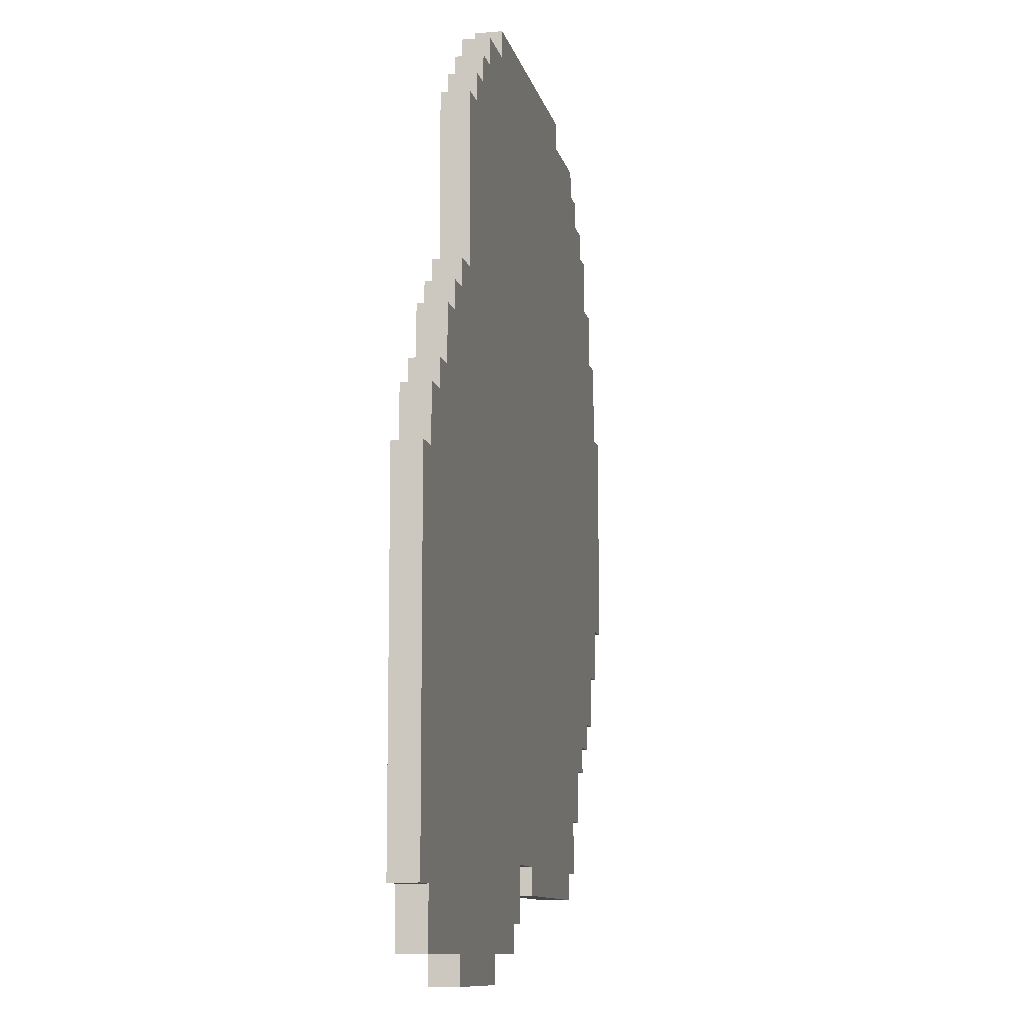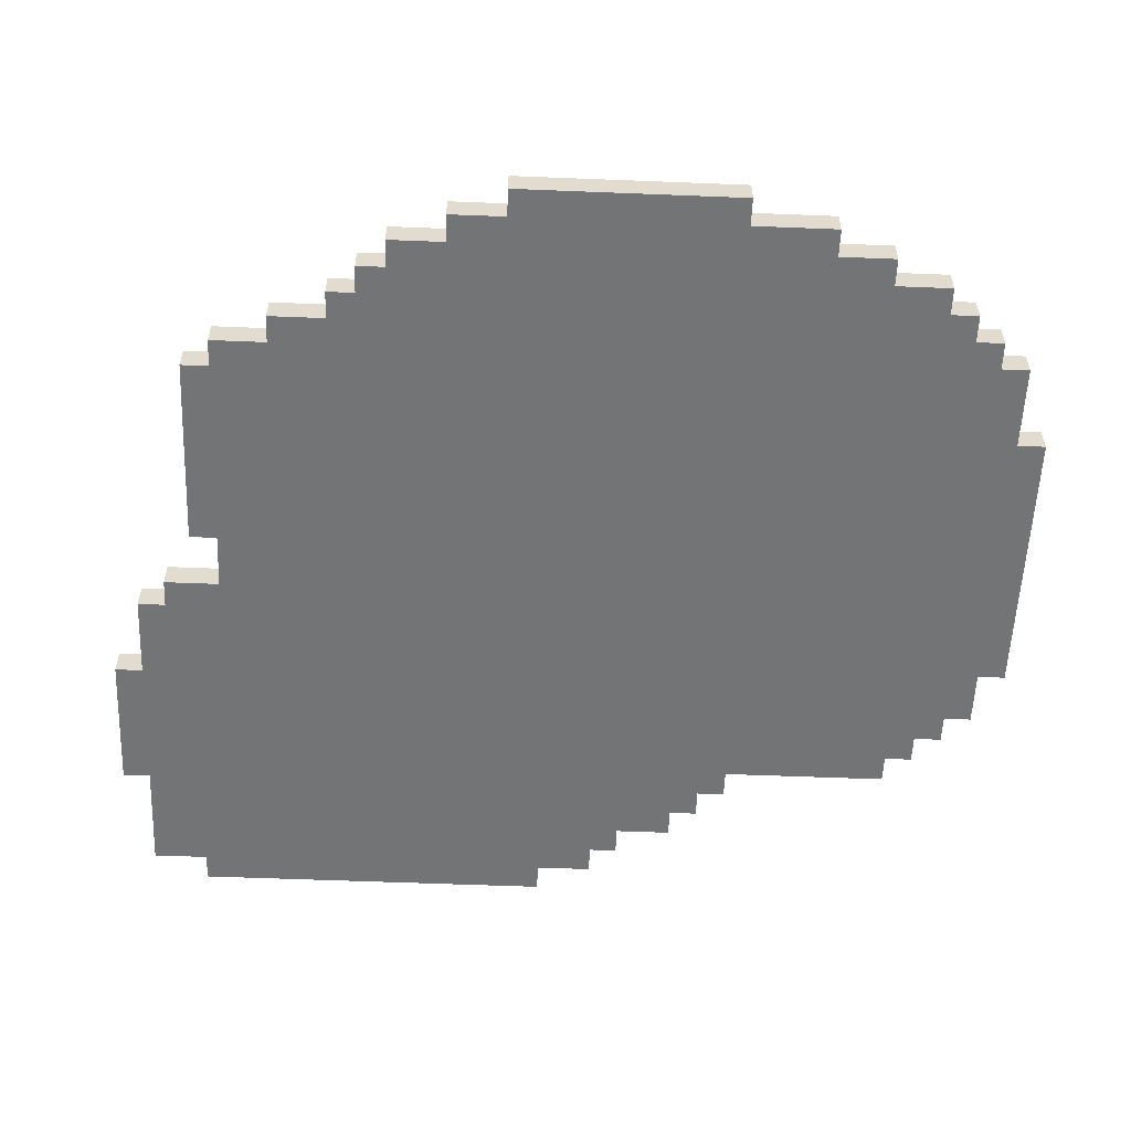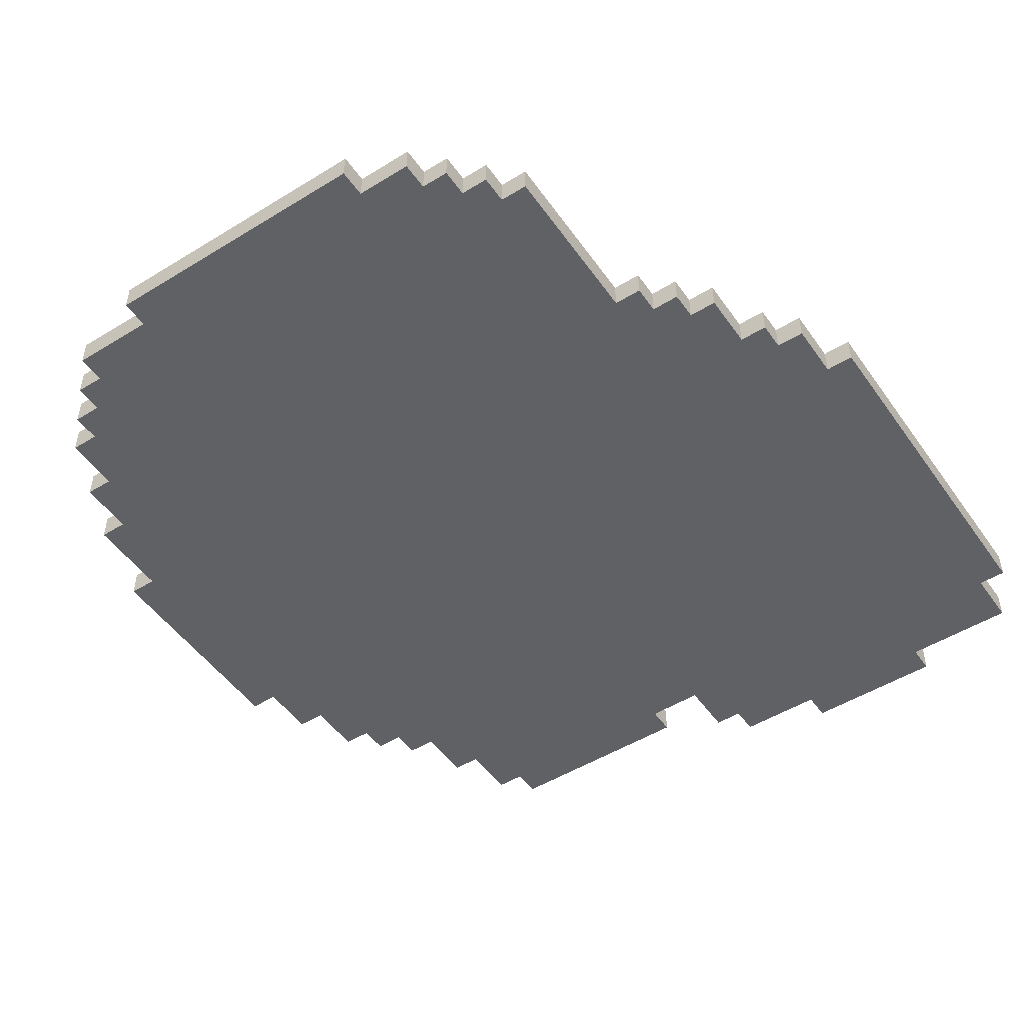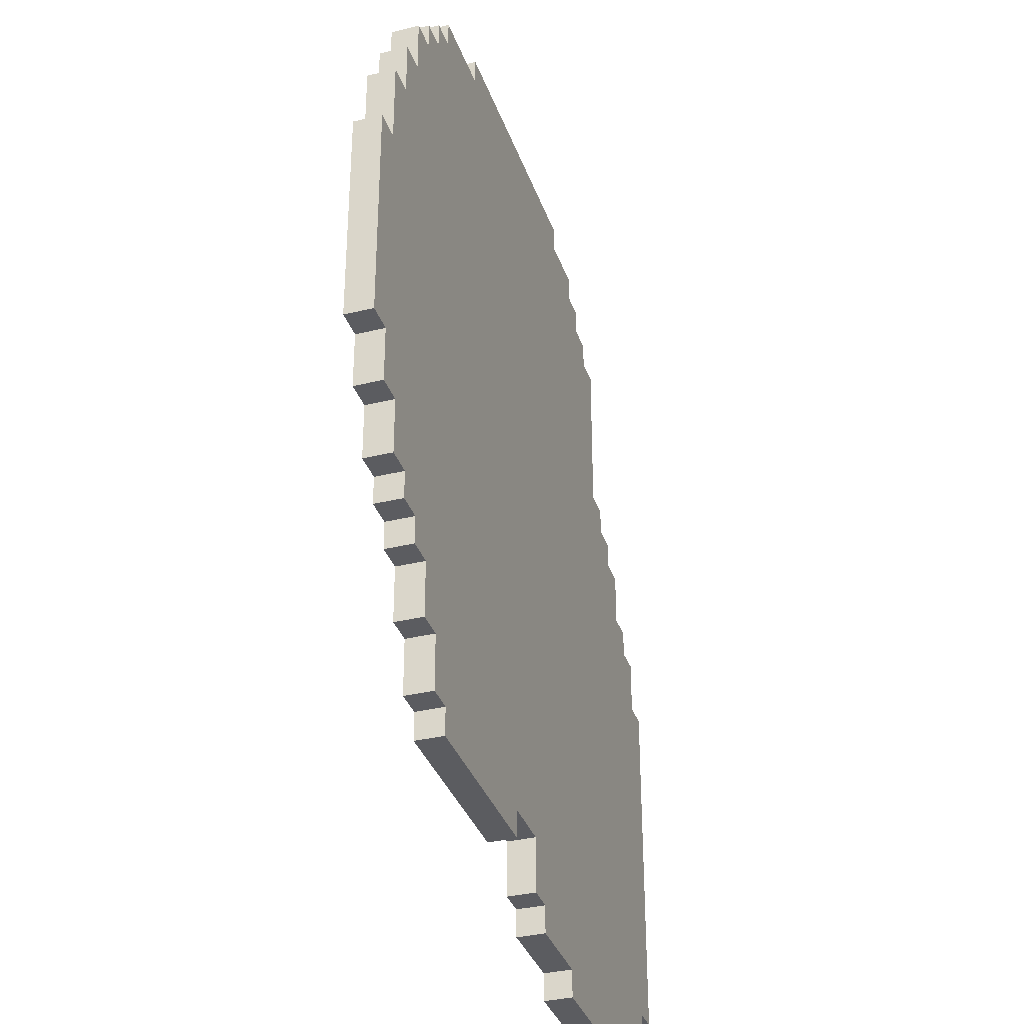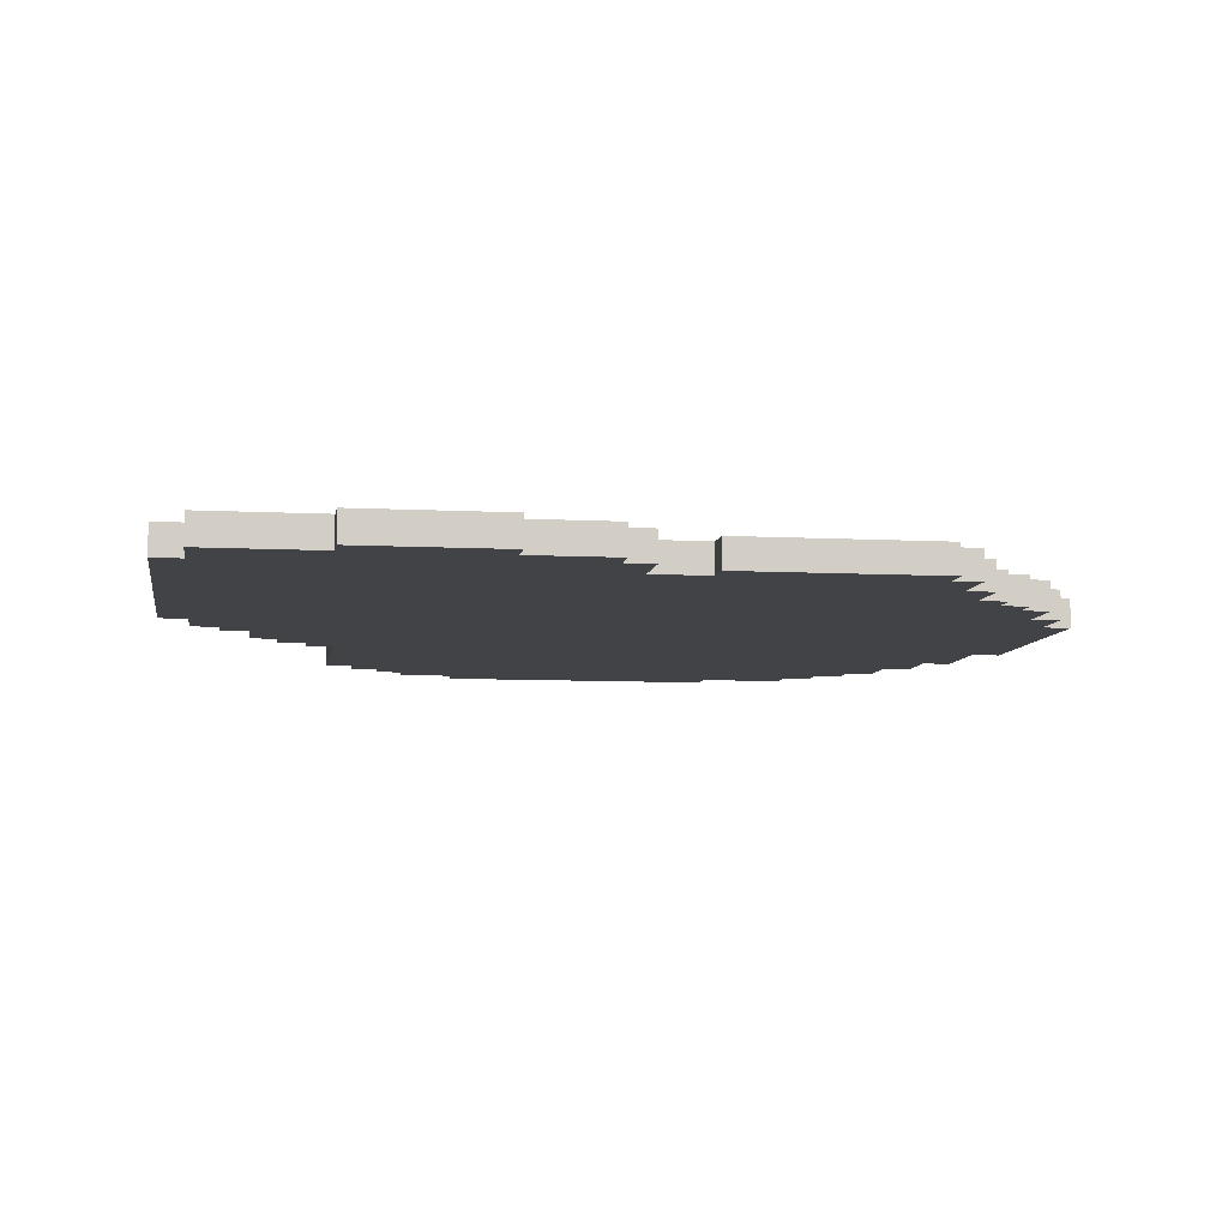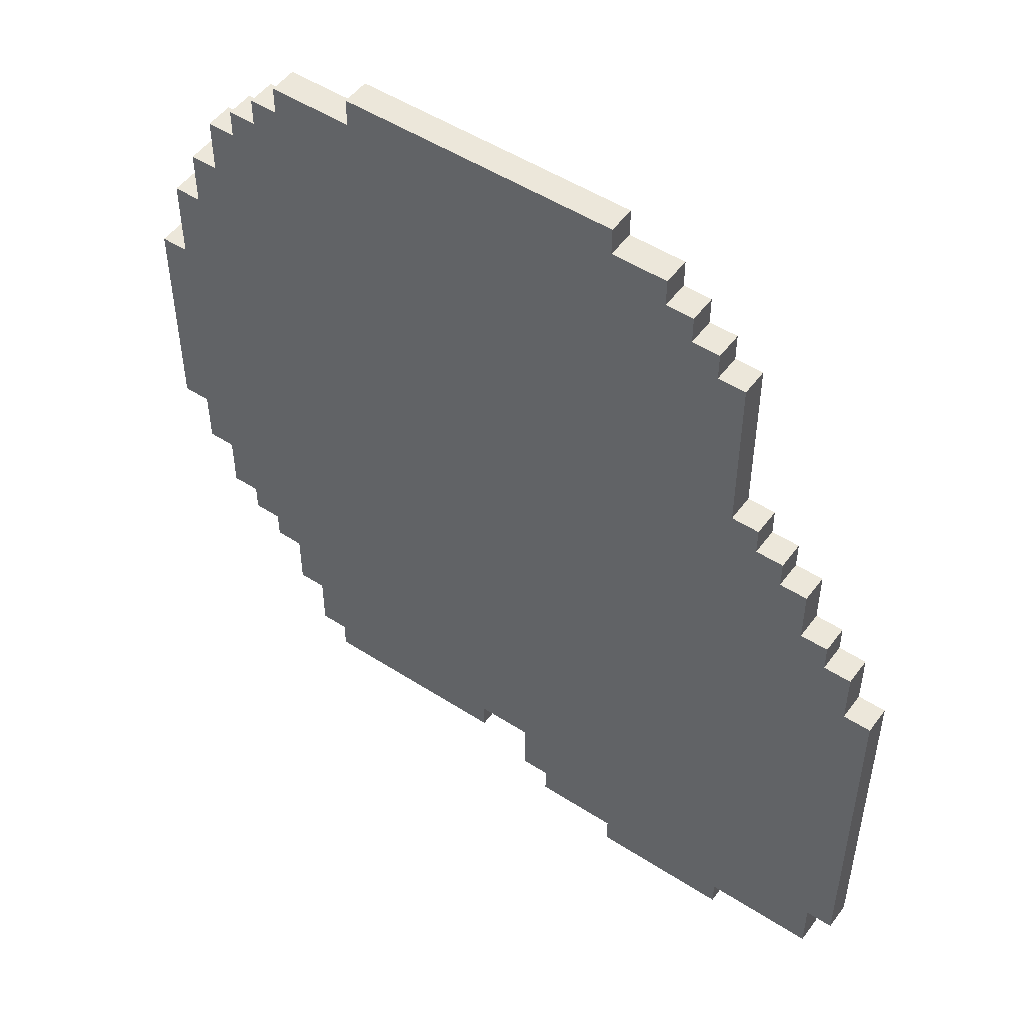
<metadata>
{"format":"obj","ext":"obj","renderer":"f3d","projection":"perspective","resolution":1024,"background":"white","views":[{"elev":-10.4,"azim":102.0,"up":"+Z"},{"elev":-56.2,"azim":-92.4,"up":"+Y"},{"elev":-50.1,"azim":34.0,"up":"+Y"},{"elev":-34.7,"azim":-72.0,"up":"+Z"},{"elev":-7.5,"azim":171.2,"up":"+Y"},{"elev":50.6,"azim":35.2,"up":"+Z"}]}
</metadata>
<code>
g Dirt Patch
v -15 0 7
v -15 0 -1
v -15 1 7
v -15 1 -1
v -14 0 10
v -14 0 7
v -14 0 -1
v -14 0 -3
v -14 1 10
v -14 1 7
v -14 1 -1
v -14 1 -3
v -13 0 12
v -13 0 10
v -13 0 -3
v -13 0 -5
v -13 1 12
v -13 1 10
v -13 1 -3
v -13 1 -5
v -12 0 14
v -12 0 12
v -12 0 -5
v -12 0 -6
v -12 1 14
v -12 1 12
v -12 1 -5
v -12 1 -6
v -11 0 15
v -11 0 14
v -11 0 -6
v -11 0 -7
v -11 1 15
v -11 1 14
v -11 1 -6
v -11 1 -7
v -10 0 16
v -10 0 15
v -10 0 -7
v -10 0 -9
v -10 1 16
v -10 1 15
v -10 1 -7
v -10 1 -9
v -9 0 17
v -9 0 16
v -9 0 -9
v -9 0 -11
v -9 1 17
v -9 1 16
v -9 1 -9
v -9 1 -11
v -8 0 -11
v -8 0 -12
v -8 1 -11
v -8 1 -12
v -6 0 18
v -6 0 17
v -6 1 18
v -6 1 17
v 1 0 -11
v 1 0 -13
v 1 1 -11
v 1 1 -13
v 2 0 -13
v 2 0 -14
v 2 1 -13
v 2 1 -14
v 5 0 -14
v 5 0 -15
v 5 1 -14
v 5 1 -15
v -1 0 -11
v -1 0 -12
v -1 1 -11
v -1 1 -12
v 4 0 18
v 4 0 17
v 4 1 18
v 4 1 17
v 6 0 17
v 6 0 16
v 6 1 17
v 6 1 16
v 7 0 16
v 7 0 15
v 7 1 16
v 7 1 15
v 8 0 15
v 8 0 14
v 8 1 15
v 8 1 14
v 9 0 14
v 9 0 8
v 9 1 14
v 9 1 8
v 10 0 8
v 10 0 7
v 10 0 -14
v 10 0 -15
v 10 1 8
v 10 1 7
v 10 1 -14
v 10 1 -15
v 11 0 7
v 11 0 6
v 11 1 7
v 11 1 6
v 12 0 6
v 12 0 4
v 12 1 6
v 12 1 4
v 13 0 4
v 13 0 3
v 13 1 4
v 13 1 3
v 14 0 3
v 14 0 1
v 14 0 -12
v 14 0 -14
v 14 1 3
v 14 1 1
v 14 1 -12
v 14 1 -14
v 15 0 1
v 15 0 -12
v 15 1 1
v 15 1 -12
v -6 0 18
v -6 1 18
v 4 0 18
v 4 1 18
v -9 0 17
v -9 1 17
v -6 0 17
v -6 1 17
v 4 0 17
v 4 1 17
v 6 0 17
v 6 1 17
v -10 0 16
v -10 1 16
v -9 0 16
v -9 1 16
v 6 0 16
v 6 1 16
v 7 0 16
v 7 1 16
v -11 0 15
v -11 1 15
v -10 0 15
v -10 1 15
v 7 0 15
v 7 1 15
v 8 0 15
v 8 1 15
v -12 0 14
v -12 1 14
v -11 0 14
v -11 1 14
v 8 0 14
v 8 1 14
v 9 0 14
v 9 1 14
v -13 0 12
v -13 1 12
v -12 0 12
v -12 1 12
v -14 0 10
v -14 1 10
v -13 0 10
v -13 1 10
v 9 0 8
v 9 1 8
v 10 0 8
v 10 1 8
v -15 0 7
v -15 1 7
v -14 0 7
v -14 1 7
v 10 0 7
v 10 1 7
v 11 0 7
v 11 1 7
v 11 0 6
v 11 1 6
v 12 0 6
v 12 1 6
v 12 0 4
v 12 1 4
v 13 0 4
v 13 1 4
v 13 0 3
v 13 1 3
v 14 0 3
v 14 1 3
v 14 0 1
v 14 1 1
v 15 0 1
v 15 1 1
v -15 0 -1
v -15 1 -1
v -14 0 -1
v -14 1 -1
v -14 0 -3
v -14 1 -3
v -13 0 -3
v -13 1 -3
v -13 0 -5
v -13 1 -5
v -12 0 -5
v -12 1 -5
v -12 0 -6
v -12 1 -6
v -11 0 -6
v -11 1 -6
v -11 0 -7
v -11 1 -7
v -10 0 -7
v -10 1 -7
v -10 0 -9
v -10 1 -9
v -9 0 -9
v -9 1 -9
v -9 0 -11
v -9 1 -11
v -8 0 -11
v -8 1 -11
v -1 0 -11
v -1 1 -11
v 1 0 -11
v 1 1 -11
v -8 0 -12
v -8 1 -12
v -1 0 -12
v -1 1 -12
v 14 0 -12
v 14 1 -12
v 15 0 -12
v 15 1 -12
v 1 0 -13
v 1 1 -13
v 2 0 -13
v 2 1 -13
v 2 0 -14
v 2 1 -14
v 5 0 -14
v 5 1 -14
v 10 0 -14
v 10 1 -14
v 14 0 -14
v 14 1 -14
v 5 0 -15
v 5 1 -15
v 10 0 -15
v 10 1 -15
v -6 0 18
v 4 0 18
v -9 0 17
v -6 0 17
v 4 0 17
v 6 0 17
v -10 0 16
v -9 0 16
v 6 0 16
v 7 0 16
v -11 0 15
v -10 0 15
v 7 0 15
v 8 0 15
v -12 0 14
v -11 0 14
v 8 0 14
v 9 0 14
v -13 0 12
v -12 0 12
v -14 0 10
v -13 0 10
v 9 0 8
v 10 0 8
v -15 0 7
v -14 0 7
v 10 0 7
v 11 0 7
v 11 0 6
v 12 0 6
v 12 0 4
v 13 0 4
v 13 0 3
v 14 0 3
v 14 0 1
v 15 0 1
v -15 0 -1
v -14 0 -1
v -14 0 -3
v -13 0 -3
v -13 0 -5
v -12 0 -5
v -12 0 -6
v -11 0 -6
v -11 0 -7
v -10 0 -7
v -10 0 -9
v -9 0 -9
v -9 0 -11
v -8 0 -11
v -1 0 -11
v 1 0 -11
v -8 0 -12
v -1 0 -12
v 14 0 -12
v 15 0 -12
v 1 0 -13
v 2 0 -13
v 2 0 -14
v 5 0 -14
v 10 0 -14
v 14 0 -14
v 5 0 -15
v 10 0 -15
v -6 1 18
v 4 1 18
v -9 1 17
v -6 1 17
v 4 1 17
v 6 1 17
v -10 1 16
v -9 1 16
v 6 1 16
v 7 1 16
v -11 1 15
v -10 1 15
v 7 1 15
v 8 1 15
v -12 1 14
v -11 1 14
v 8 1 14
v 9 1 14
v -13 1 12
v -12 1 12
v -14 1 10
v -13 1 10
v 9 1 8
v 10 1 8
v -15 1 7
v -14 1 7
v 10 1 7
v 11 1 7
v 11 1 6
v 12 1 6
v 12 1 4
v 13 1 4
v 13 1 3
v 14 1 3
v 14 1 1
v 15 1 1
v -15 1 -1
v -14 1 -1
v -14 1 -3
v -13 1 -3
v -13 1 -5
v -12 1 -5
v -12 1 -6
v -11 1 -6
v -11 1 -7
v -10 1 -7
v -10 1 -9
v -9 1 -9
v -9 1 -11
v -8 1 -11
v -1 1 -11
v 1 1 -11
v -8 1 -12
v -1 1 -12
v 14 1 -12
v 15 1 -12
v 1 1 -13
v 2 1 -13
v 2 1 -14
v 5 1 -14
v 10 1 -14
v 14 1 -14
v 5 1 -15
v 10 1 -15
f 3 2 1
f 4 2 3
f 9 6 5
f 10 6 9
f 11 8 7
f 12 8 11
f 17 14 13
f 18 14 17
f 19 16 15
f 20 16 19
f 25 22 21
f 26 22 25
f 27 24 23
f 28 24 27
f 33 30 29
f 34 30 33
f 35 32 31
f 36 32 35
f 41 38 37
f 42 38 41
f 43 40 39
f 44 40 43
f 49 46 45
f 50 46 49
f 51 48 47
f 52 48 51
f 55 54 53
f 56 54 55
f 59 58 57
f 60 58 59
f 63 62 61
f 64 62 63
f 67 66 65
f 68 66 67
f 71 70 69
f 72 70 71
f 73 74 75
f 75 74 76
f 77 78 79
f 79 78 80
f 81 82 83
f 83 82 84
f 85 86 87
f 87 86 88
f 89 90 91
f 91 90 92
f 93 94 95
f 95 94 96
f 97 98 101
f 101 98 102
f 99 100 103
f 103 100 104
f 105 106 107
f 107 106 108
f 109 110 111
f 111 110 112
f 113 114 115
f 115 114 116
f 117 118 121
f 121 118 122
f 119 120 123
f 123 120 124
f 125 126 127
f 127 126 128
f 131 130 129
f 132 130 131
f 135 134 133
f 136 134 135
f 139 138 137
f 140 138 139
f 143 142 141
f 144 142 143
f 147 146 145
f 148 146 147
f 151 150 149
f 152 150 151
f 155 154 153
f 156 154 155
f 159 158 157
f 160 158 159
f 163 162 161
f 164 162 163
f 167 166 165
f 168 166 167
f 171 170 169
f 172 170 171
f 175 174 173
f 176 174 175
f 179 178 177
f 180 178 179
f 183 182 181
f 184 182 183
f 187 186 185
f 188 186 187
f 191 190 189
f 192 190 191
f 195 194 193
f 196 194 195
f 199 198 197
f 200 198 199
f 201 202 203
f 203 202 204
f 205 206 207
f 207 206 208
f 209 210 211
f 211 210 212
f 213 214 215
f 215 214 216
f 217 218 219
f 219 218 220
f 221 222 223
f 223 222 224
f 225 226 227
f 227 226 228
f 229 230 231
f 231 230 232
f 233 234 235
f 235 234 236
f 237 238 239
f 239 238 240
f 241 242 243
f 243 242 244
f 245 246 247
f 247 246 248
f 249 250 251
f 251 250 252
f 253 254 255
f 255 254 256
f 260 258 257
f 261 258 260
f 264 260 259
f 264 262 261
f 264 261 260
f 265 262 264
f 268 264 263
f 268 266 265
f 268 265 264
f 269 266 268
f 272 268 267
f 272 270 269
f 272 269 268
f 273 270 272
f 276 272 271
f 276 274 273
f 276 273 272
f 278 276 275
f 279 274 276
f 279 278 277
f 279 276 278
f 282 279 277
f 282 280 279
f 283 280 282
f 285 282 281
f 285 284 283
f 285 283 282
f 287 286 285
f 289 288 287
f 291 290 289
f 293 285 281
f 293 292 291
f 293 291 289
f 293 289 287
f 293 287 285
f 294 292 293
f 295 292 294
f 296 292 295
f 297 292 296
f 298 292 297
f 299 292 298
f 300 292 299
f 301 292 300
f 302 292 301
f 303 292 302
f 304 292 303
f 305 292 304
f 306 292 305
f 307 292 306
f 308 292 307
f 309 307 306
f 310 307 309
f 311 292 308
f 312 292 311
f 313 311 308
f 314 311 313
f 315 311 314
f 316 311 315
f 317 311 316
f 318 311 317
f 319 317 316
f 320 317 319
f 321 322 324
f 324 322 325
f 323 324 328
f 325 326 328
f 324 325 328
f 328 326 329
f 327 328 332
f 329 330 332
f 328 329 332
f 332 330 333
f 331 332 336
f 333 334 336
f 332 333 336
f 336 334 337
f 335 336 340
f 337 338 340
f 336 337 340
f 339 340 342
f 340 338 343
f 341 342 343
f 342 340 343
f 341 343 346
f 343 344 346
f 346 344 347
f 345 346 349
f 347 348 349
f 346 347 349
f 349 350 351
f 351 352 353
f 353 354 355
f 345 349 357
f 355 356 357
f 353 355 357
f 351 353 357
f 349 351 357
f 357 356 358
f 358 356 359
f 359 356 360
f 360 356 361
f 361 356 362
f 362 356 363
f 363 356 364
f 364 356 365
f 365 356 366
f 366 356 367
f 367 356 368
f 368 356 369
f 369 356 370
f 370 356 371
f 371 356 372
f 370 371 373
f 373 371 374
f 372 356 375
f 375 356 376
f 372 375 377
f 377 375 378
f 378 375 379
f 379 375 380
f 380 375 381
f 381 375 382
f 380 381 383
f 383 381 384

</code>
